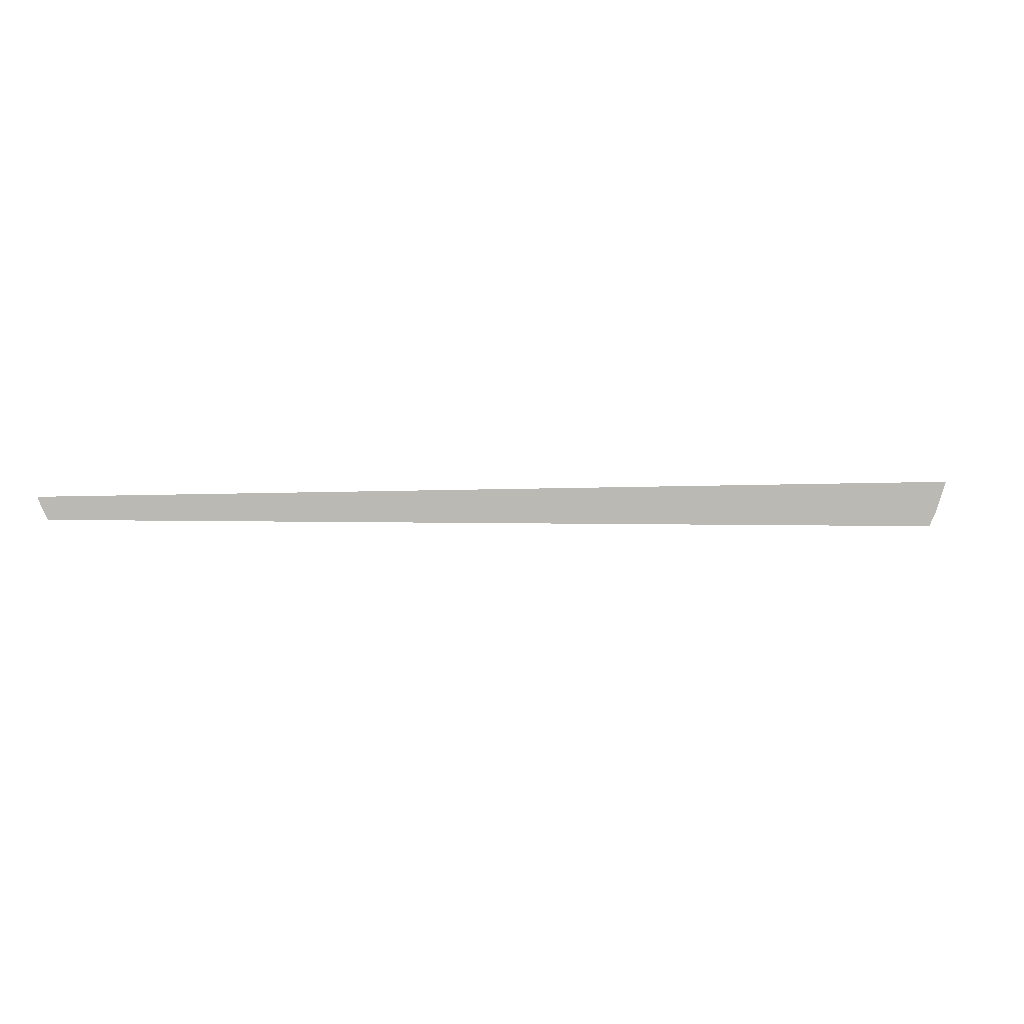
<metadata>
{"format":"obj","ext":"obj","renderer":"f3d","projection":"perspective","resolution":1024,"background":"white","views":[{"elev":7.0,"azim":-10.0,"up":"+Y"}]}
</metadata>
<code>
g WoodMDL_15
v -1.19 -0.005481 5.96e-08
v -1.174 -0.03918 5.96e-08
v 1.131 -0.1074 5.96e-08
v 1.148 -0.07088 5.96e-08
v -1.197 0.01859 5.96e-08
v -1.19 -0.005481 5.96e-08
v 1.148 -0.07088 5.96e-08
v 1.175 0.01235 5.96e-08
g WoodMDL_15_0
f 3 2 1
f 4 3 1
f 7 6 5
f 8 7 5

</code>
